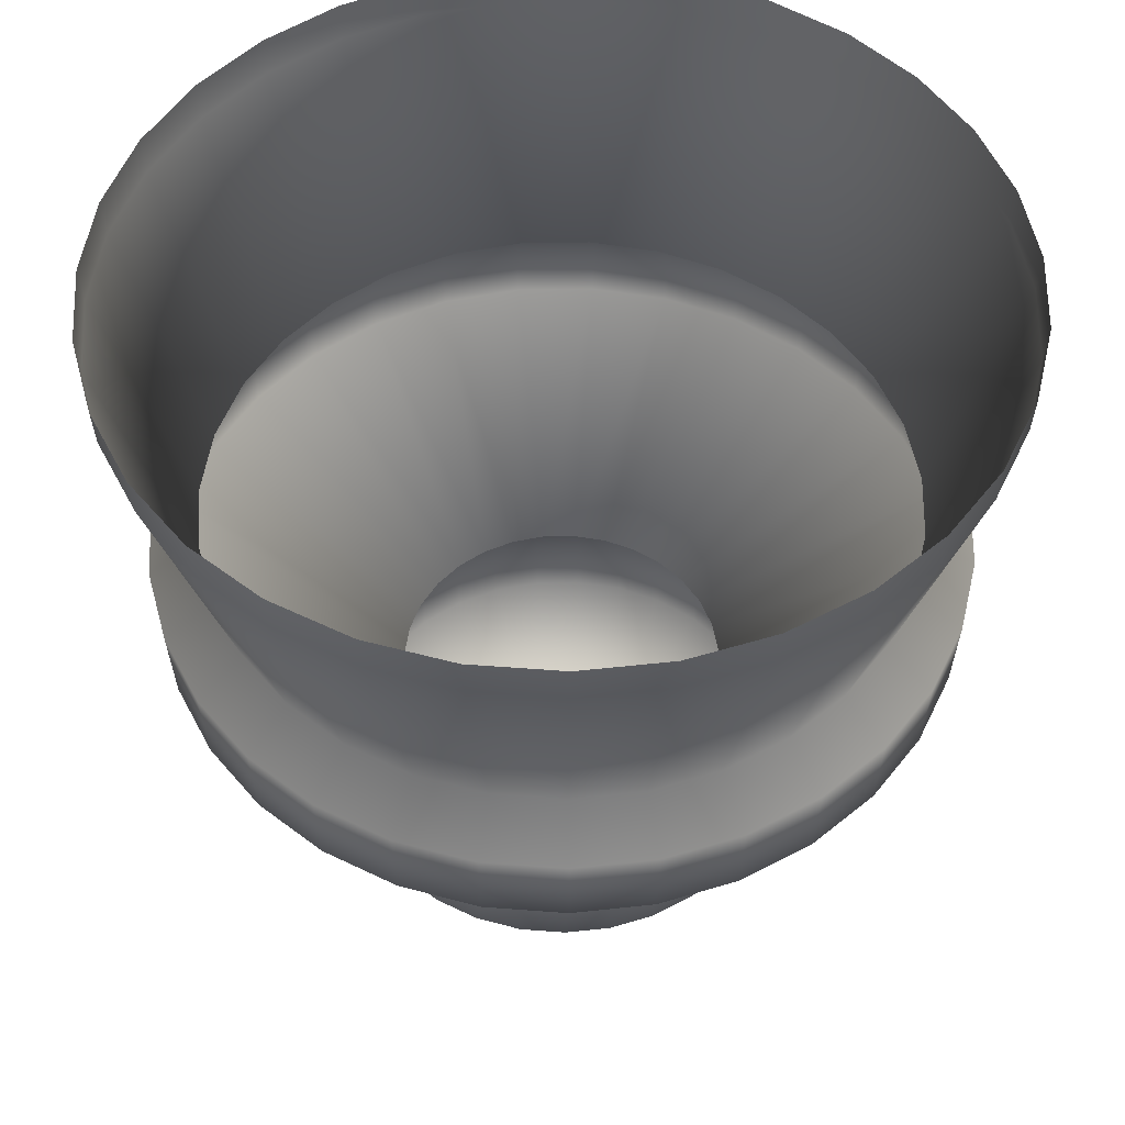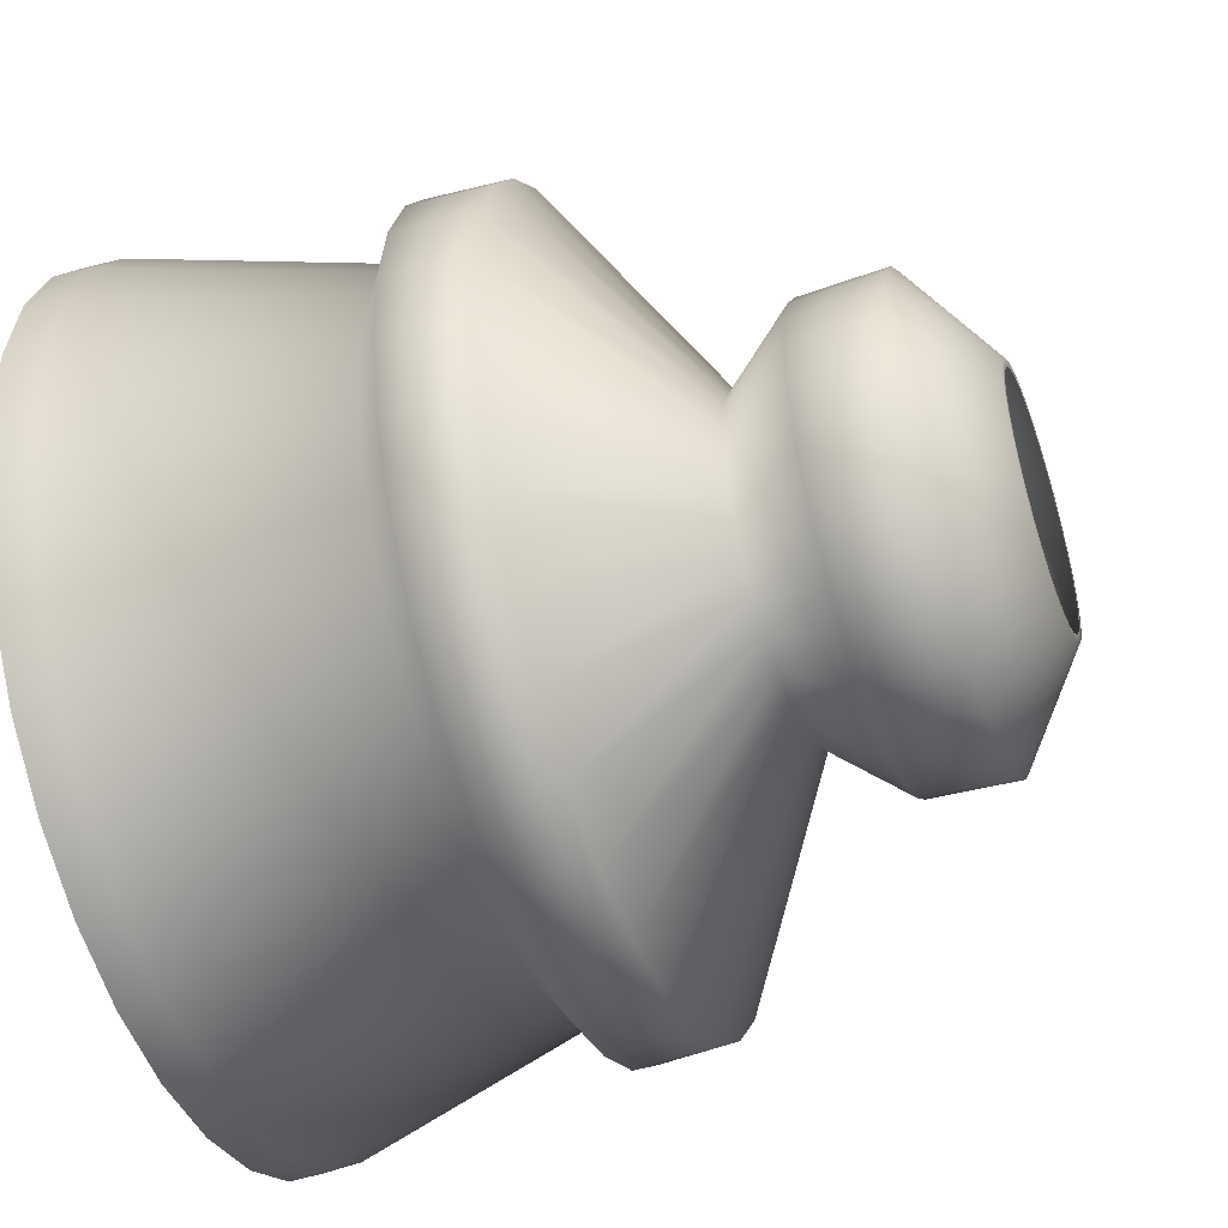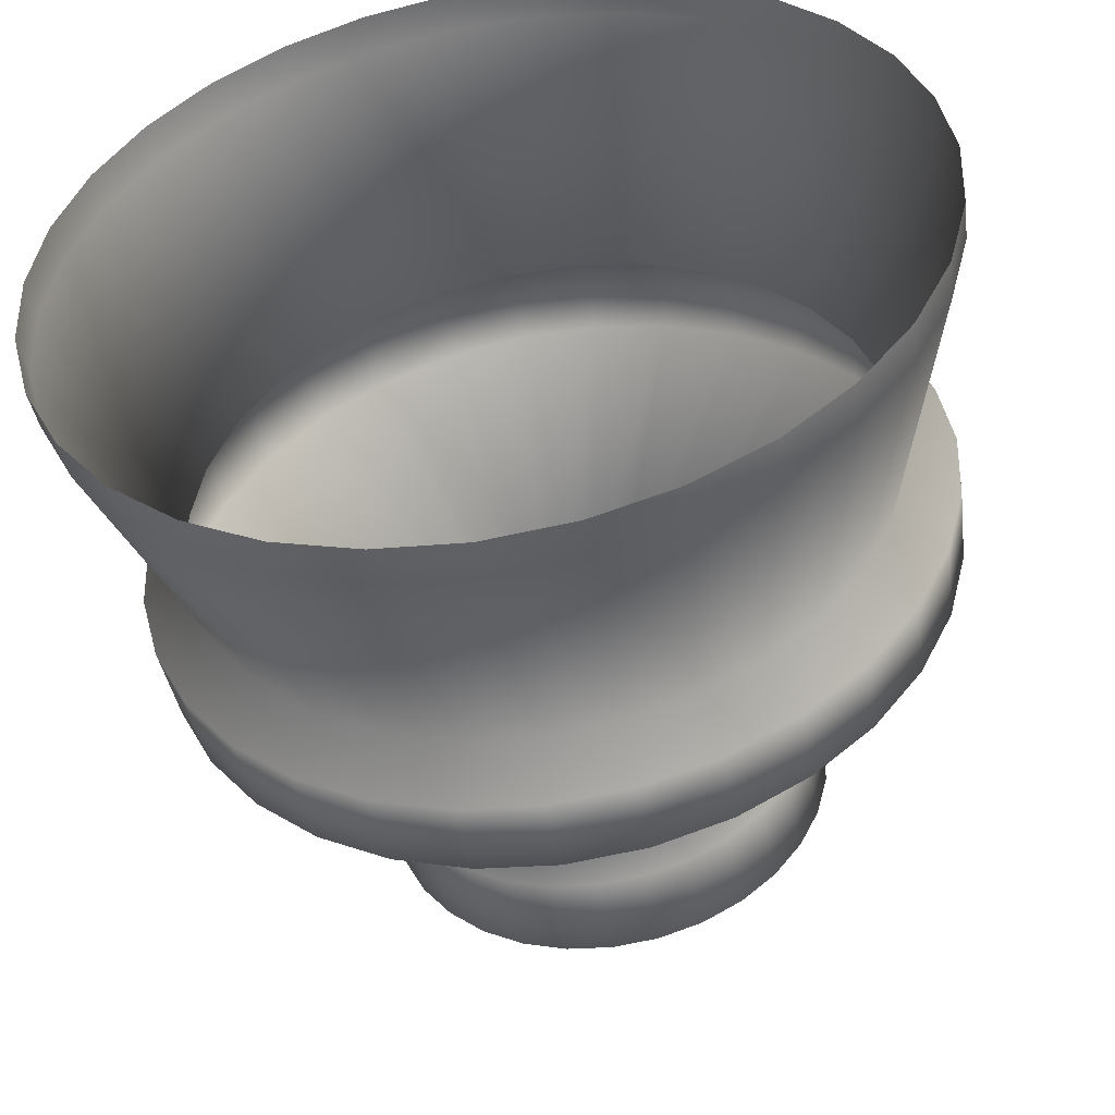
<metadata>
{"format":"obj","ext":"obj","renderer":"f3d","projection":"perspective","resolution":1024,"background":"white","views":[{"elev":51.0,"azim":109.5,"up":"+Y"},{"elev":-47.4,"azim":-70.4,"up":"+Z"},{"elev":-49.0,"azim":-170.2,"up":"+Z"}]}
</metadata>
<code>
v 0.01032 0 0.09971
v -0.009785 0 0.09977
v -0.009197 0 0.09377
v 0.009705 0 0.09371
v 0.01868 0.05759 0.1793
v -0.01763 0.05759 0.1794
v -0.03262 0.5827 0.3318
v 0.03466 0.5827 0.3316
v 0.03484 0.6129 0.3333
v -0.03282 0.6129 0.3335
v 0.02838 0.3833 0.2717
v -0.02673 0.3833 0.2719
v 0.01839 0.1269 0.1765
v 0.01315 0.1853 0.1267
v -0.01245 0.1853 0.1267
v -0.01736 0.1269 0.1766
v -0.02039 0 -0.0965
v -0.000378 0 -0.09861
v -0.000355 0 -0.09257
v -0.01916 0 -0.0906
v -0.03957 0 -0.09042
v -0.03717 0 -0.08488
v -0.05713 0 -0.0806
v -0.05367 0 -0.07566
v -0.07234 0 -0.06744
v -0.06796 0 -0.0633
v -0.0846 0 -0.05149
v -0.07948 0 -0.04832
v -0.09341 0 -0.0334
v -0.08775 0 -0.03132
v -0.09839 0 -0.01391
v -0.09241 0 -0.01301
v -0.09934 0 0.00618
v -0.0933 0 0.005859
v -0.09623 0 0.02606
v -0.09039 0 0.02453
v -0.08918 0 0.0449
v -0.08377 0 0.04223
v -0.07848 0 0.06194
v -0.07372 0 0.05824
v -0.06457 0 0.07648
v -0.06065 0 0.07189
v -0.04803 0 0.08792
v -0.0451 0 0.08264
v -0.02951 0 0.09579
v -0.02772 0 0.09003
v 0.01844 0 -0.09072
v 0.01966 0 -0.09663
v 0.0365 0 -0.08513
v 0.03887 0 -0.09067
v 0.05305 0 -0.07601
v 0.05649 0 -0.08096
v 0.06743 0 -0.06375
v 0.0718 0 -0.06791
v 0.07904 0 -0.04884
v 0.08416 0 -0.05204
v 0.08743 0 -0.0319
v 0.09307 0 -0.03401
v 0.09222 0 -0.01363
v 0.09818 0 -0.01455
v 0.09324 0 0.00524
v 0.09926 0 0.005541
v 0.09044 0 0.02393
v 0.09628 0 0.02544
v 0.08393 0 0.04168
v 0.08936 0 0.04433
v 0.07399 0 0.05775
v 0.07877 0 0.06143
v 0.06102 0 0.07149
v 0.06495 0 0.07606
v 0.04554 0 0.08233
v 0.04849 0 0.0876
v 0.0282 0 0.08984
v 0.03001 0 0.0956
v -0.03676 0.05759 -0.1748
v -0.000629 0.05759 -0.1786
v -0.07137 0.05759 -0.1639
v -0.1031 0.05759 -0.1461
v -0.1305 0.05759 -0.1224
v -0.1527 0.05759 -0.09361
v -0.1685 0.05759 -0.06096
v -0.1775 0.05759 -0.02578
v -0.1792 0.05759 0.01049
v -0.1736 0.05759 0.04636
v -0.1609 0.05759 0.08037
v -0.1416 0.05759 0.1111
v -0.1165 0.05759 0.1374
v -0.08664 0.05759 0.158
v -0.05322 0.05759 0.1722
v 0.03552 0.05759 -0.1751
v 0.07019 0.05759 -0.1643
v 0.102 0.05759 -0.1468
v 0.1296 0.05759 -0.1232
v 0.1519 0.05759 -0.09459
v 0.168 0.05759 -0.06204
v 0.1772 0.05759 -0.02692
v 0.1792 0.05759 0.00934
v 0.1738 0.05759 0.04524
v 0.1613 0.05759 0.07933
v 0.1422 0.05759 0.1102
v 0.1173 0.05759 0.1366
v 0.08754 0.05759 0.1574
v 0.05422 0.05759 0.1719
v -0.001129 0.5827 -0.3318
v -0.06808 0.5827 -0.3247
v -0.06844 0.6129 -0.3265
v -0.001129 0.6129 -0.3335
v -0.1322 0.5827 -0.3044
v -0.1329 0.6129 -0.306
v -0.1909 0.5827 -0.2715
v -0.1919 0.6129 -0.273
v -0.2418 0.5827 -0.2275
v -0.2431 0.6129 -0.2287
v -0.2829 0.5827 -0.1742
v -0.2844 0.6129 -0.1751
v -0.3123 0.5827 -0.1137
v -0.314 0.6129 -0.1143
v -0.3289 0.5827 -0.04848
v -0.3307 0.6129 -0.04875
v -0.3321 0.5827 0.01873
v -0.3339 0.6129 0.01882
v -0.3217 0.5827 0.08521
v -0.3234 0.6129 0.08566
v -0.2981 0.5827 0.1482
v -0.2997 0.6129 0.149
v -0.2624 0.5827 0.2052
v -0.2638 0.6129 0.2063
v -0.2159 0.5827 0.2539
v -0.217 0.6129 0.2552
v -0.1605 0.5827 0.2921
v -0.1614 0.6129 0.2937
v -0.09858 0.5827 0.3184
v -0.09912 0.6129 0.3201
v 0.06588 0.5827 -0.3252
v 0.06624 0.6129 -0.3269
v 0.1301 0.5827 -0.3052
v 0.1308 0.6129 -0.3068
v 0.1891 0.5827 -0.2728
v 0.1901 0.6129 -0.2742
v 0.2403 0.5827 -0.2291
v 0.2415 0.6129 -0.2303
v 0.2816 0.5827 -0.176
v 0.2831 0.6129 -0.1769
v 0.3114 0.5827 -0.1157
v 0.3131 0.6129 -0.1163
v 0.3285 0.5827 -0.0506
v 0.3303 0.6129 -0.05086
v 0.3321 0.5827 0.01659
v 0.3339 0.6129 0.01669
v 0.3222 0.5827 0.08314
v 0.3239 0.6129 0.08358
v 0.299 0.5827 0.1463
v 0.3006 0.6129 0.1471
v 0.2636 0.5827 0.2035
v 0.265 0.6129 0.2046
v 0.2174 0.5827 0.2525
v 0.2185 0.6129 0.2538
v 0.1623 0.5827 0.2911
v 0.1631 0.6129 0.2926
v 0.1005 0.5827 0.3178
v 0.1011 0.6129 0.3195
v -0.05577 0.3833 -0.2658
v -0.000927 0.3833 -0.2716
v -0.1083 0.3833 -0.2492
v -0.1564 0.3833 -0.2223
v -0.1981 0.3833 -0.1862
v -0.2317 0.3833 -0.1425
v -0.2558 0.3833 -0.09296
v -0.2695 0.3833 -0.03956
v -0.2721 0.3833 0.01549
v -0.2635 0.3833 0.06995
v -0.2442 0.3833 0.1216
v -0.2149 0.3833 0.1683
v -0.1768 0.3833 0.2081
v -0.1315 0.3833 0.2394
v -0.08077 0.3833 0.261
v 0.06104 0.2933 -0.3013
v 0.02504 0.1853 -0.1232
v -0.000458 0.1853 -0.1257
v -0.001045 0.2933 -0.3074
v 0.1206 0.2933 -0.2828
v 0.04948 0.1853 -0.1156
v 0.1752 0.2933 -0.2527
v 0.0719 0.1853 -0.1033
v 0.2227 0.2933 -0.2123
v 0.09138 0.1853 -0.08665
v 0.261 0.2933 -0.1631
v 0.1071 0.1853 -0.06645
v 0.2886 0.2933 -0.1072
v 0.1184 0.1853 -0.0435
v 0.3045 0.2933 -0.04683
v 0.125 0.1853 -0.01874
v 0.3078 0.2933 0.01544
v 0.1263 0.1853 0.00682
v 0.2986 0.2933 0.07711
v 0.1225 0.1853 0.03214
v 0.2771 0.2933 0.1357
v 0.1137 0.1853 0.05617
v 0.2443 0.2933 0.1887
v 0.1003 0.1853 0.07794
v 0.2015 0.2933 0.234
v 0.08267 0.1853 0.09655
v 0.1504 0.2933 0.2698
v 0.06171 0.1853 0.1113
v 0.09316 0.2933 0.2946
v 0.03821 0.1853 0.1214
v 0.03212 0.2933 0.3074
v -0.03619 0.1269 -0.1721
v -0.02593 0.1853 -0.123
v -0.000629 0.1269 -0.1759
v -0.07026 0.1269 -0.1613
v -0.05032 0.1853 -0.1153
v -0.1015 0.1269 -0.1439
v -0.07267 0.1853 -0.1028
v -0.1285 0.1269 -0.1205
v -0.09204 0.1853 -0.08605
v -0.1503 0.1269 -0.09214
v -0.1076 0.1853 -0.06576
v -0.1659 0.1269 -0.06
v -0.1188 0.1853 -0.04274
v -0.1748 0.1269 -0.02537
v -0.1252 0.1853 -0.01794
v -0.1765 0.1269 0.01034
v -0.1264 0.1853 0.00764
v -0.1709 0.1269 0.04566
v -0.1224 0.1853 0.03293
v -0.1584 0.1269 0.07914
v -0.1135 0.1853 0.05691
v -0.1394 0.1269 0.1094
v -0.09985 0.1853 0.07859
v -0.1147 0.1269 0.1352
v -0.08215 0.1853 0.09709
v -0.08528 0.1269 0.1556
v -0.0611 0.1853 0.1116
v -0.0524 0.1269 0.1696
v -0.03754 0.1853 0.1217
v 0.03496 0.1269 -0.1723
v 0.06911 0.1269 -0.1618
v 0.1004 0.1269 -0.1445
v 0.1276 0.1269 -0.1213
v 0.1496 0.1269 -0.09311
v 0.1654 0.1269 -0.06107
v 0.1745 0.1269 -0.02649
v 0.1764 0.1269 0.0092
v 0.1711 0.1269 0.04455
v 0.1588 0.1269 0.07811
v 0.14 0.1269 0.1085
v 0.1155 0.1269 0.1345
v 0.08618 0.1269 0.155
v 0.05338 0.1269 0.1692
v -0.03025 0.2933 0.3076
v -0.0631 0.2933 -0.3009
v -0.1225 0.2933 -0.282
v -0.177 0.2933 -0.2516
v -0.2242 0.2933 -0.2108
v -0.2622 0.2933 -0.1614
v -0.2894 0.2933 -0.1053
v -0.3049 0.2933 -0.04487
v -0.3078 0.2933 0.01743
v -0.2982 0.2933 0.07904
v -0.2763 0.2933 0.1374
v -0.2432 0.2933 0.1903
v -0.2001 0.2933 0.2353
v -0.1488 0.2933 0.2708
v -0.09137 0.2933 0.2952
v 0.06176 0.3566 -0.3049
v -0.001057 0.3566 -0.311
v 0.122 0.3566 -0.2862
v 0.1773 0.3566 -0.2557
v 0.2253 0.3566 -0.2148
v 0.2641 0.3566 -0.165
v 0.2921 0.3566 -0.1084
v 0.3081 0.3566 -0.0474
v 0.3115 0.3566 0.01561
v 0.3021 0.3566 0.07801
v 0.2804 0.3566 0.1373
v 0.2472 0.3566 0.1909
v 0.2038 0.3566 0.2368
v 0.1522 0.3566 0.273
v 0.09426 0.3566 0.2981
v 0.0325 0.3566 0.311
v -0.03061 0.3566 0.3112
v -0.06384 0.3566 -0.3045
v -0.124 0.3566 -0.2854
v -0.179 0.3566 -0.2546
v -0.2268 0.3566 -0.2133
v -0.2653 0.3566 -0.1633
v -0.2929 0.3566 -0.1065
v -0.3085 0.3566 -0.04541
v -0.3115 0.3566 0.01762
v -0.3017 0.3566 0.07996
v -0.2796 0.3566 0.1391
v -0.246 0.3566 0.1925
v -0.2024 0.3566 0.2381
v -0.1505 0.3566 0.274
v -0.09244 0.3566 0.2987
v 0.05394 0.3833 -0.2662
v 0.1066 0.3833 -0.2499
v 0.1549 0.3833 -0.2233
v 0.1968 0.3833 -0.1875
v 0.2307 0.3833 -0.144
v 0.2551 0.3833 -0.09461
v 0.2691 0.3833 -0.0413
v 0.2721 0.3833 0.01374
v 0.2639 0.3833 0.06825
v 0.2449 0.3833 0.12
v 0.2159 0.3833 0.1669
v 0.1781 0.3833 0.2069
v 0.1329 0.3833 0.2386
v 0.08234 0.3833 0.2605
f 1 2 3
f 1 3 4
f 5 6 2
f 5 2 1
f 7 8 9
f 7 9 10
f 11 8 7
f 11 7 12
f 13 14 15
f 13 15 16
f 17 18 19
f 17 19 20
f 21 17 20
f 21 20 22
f 23 21 22
f 23 22 24
f 25 23 24
f 25 24 26
f 27 25 26
f 27 26 28
f 29 27 28
f 29 28 30
f 31 29 30
f 31 30 32
f 33 31 32
f 33 32 34
f 35 33 34
f 35 34 36
f 37 35 36
f 37 36 38
f 39 37 38
f 39 38 40
f 41 39 40
f 41 40 42
f 43 41 42
f 43 42 44
f 45 43 44
f 45 44 46
f 2 45 46
f 2 46 3
f 47 19 18
f 47 18 48
f 49 47 48
f 49 48 50
f 51 49 50
f 51 50 52
f 53 51 52
f 53 52 54
f 55 53 54
f 55 54 56
f 57 55 56
f 57 56 58
f 59 57 58
f 59 58 60
f 61 59 60
f 61 60 62
f 63 61 62
f 63 62 64
f 65 63 64
f 65 64 66
f 67 65 66
f 67 66 68
f 69 67 68
f 69 68 70
f 71 69 70
f 71 70 72
f 73 71 72
f 73 72 74
f 4 73 74
f 4 74 1
f 75 76 18
f 75 18 17
f 77 75 17
f 77 17 21
f 78 77 21
f 78 21 23
f 79 78 23
f 79 23 25
f 80 79 25
f 80 25 27
f 81 80 27
f 81 27 29
f 82 81 29
f 82 29 31
f 83 82 31
f 83 31 33
f 84 83 33
f 84 33 35
f 85 84 35
f 85 35 37
f 86 85 37
f 86 37 39
f 87 86 39
f 87 39 41
f 88 87 41
f 88 41 43
f 89 88 43
f 89 43 45
f 6 89 45
f 6 45 2
f 76 90 48
f 76 48 18
f 90 91 50
f 90 50 48
f 91 92 52
f 91 52 50
f 92 93 54
f 92 54 52
f 93 94 56
f 93 56 54
f 94 95 58
f 94 58 56
f 95 96 60
f 95 60 58
f 96 97 62
f 96 62 60
f 97 98 64
f 97 64 62
f 98 99 66
f 98 66 64
f 99 100 68
f 99 68 66
f 100 101 70
f 100 70 68
f 101 102 72
f 101 72 70
f 102 103 74
f 102 74 72
f 103 5 1
f 103 1 74
f 104 105 106
f 104 106 107
f 105 108 109
f 105 109 106
f 108 110 111
f 108 111 109
f 110 112 113
f 110 113 111
f 112 114 115
f 112 115 113
f 114 116 117
f 114 117 115
f 116 118 119
f 116 119 117
f 118 120 121
f 118 121 119
f 120 122 123
f 120 123 121
f 122 124 125
f 122 125 123
f 124 126 127
f 124 127 125
f 126 128 129
f 126 129 127
f 128 130 131
f 128 131 129
f 130 132 133
f 130 133 131
f 132 7 10
f 132 10 133
f 134 104 107
f 134 107 135
f 136 134 135
f 136 135 137
f 138 136 137
f 138 137 139
f 140 138 139
f 140 139 141
f 142 140 141
f 142 141 143
f 144 142 143
f 144 143 145
f 146 144 145
f 146 145 147
f 148 146 147
f 148 147 149
f 150 148 149
f 150 149 151
f 152 150 151
f 152 151 153
f 154 152 153
f 154 153 155
f 156 154 155
f 156 155 157
f 158 156 157
f 158 157 159
f 160 158 159
f 160 159 161
f 8 160 161
f 8 161 9
f 162 105 104
f 162 104 163
f 164 108 105
f 164 105 162
f 165 110 108
f 165 108 164
f 166 112 110
f 166 110 165
f 167 114 112
f 167 112 166
f 168 116 114
f 168 114 167
f 169 118 116
f 169 116 168
f 170 120 118
f 170 118 169
f 171 122 120
f 171 120 170
f 172 124 122
f 172 122 171
f 173 126 124
f 173 124 172
f 174 128 126
f 174 126 173
f 175 130 128
f 175 128 174
f 176 132 130
f 176 130 175
f 12 7 132
f 12 132 176
f 177 178 179
f 177 179 180
f 181 182 178
f 181 178 177
f 183 184 182
f 183 182 181
f 185 186 184
f 185 184 183
f 187 188 186
f 187 186 185
f 189 190 188
f 189 188 187
f 191 192 190
f 191 190 189
f 193 194 192
f 193 192 191
f 195 196 194
f 195 194 193
f 197 198 196
f 197 196 195
f 199 200 198
f 199 198 197
f 201 202 200
f 201 200 199
f 203 204 202
f 203 202 201
f 205 206 204
f 205 204 203
f 207 14 206
f 207 206 205
f 208 209 179
f 208 179 210
f 211 212 209
f 211 209 208
f 213 214 212
f 213 212 211
f 215 216 214
f 215 214 213
f 217 218 216
f 217 216 215
f 219 220 218
f 219 218 217
f 221 222 220
f 221 220 219
f 223 224 222
f 223 222 221
f 225 226 224
f 225 224 223
f 227 228 226
f 227 226 225
f 229 230 228
f 229 228 227
f 231 232 230
f 231 230 229
f 233 234 232
f 233 232 231
f 235 236 234
f 235 234 233
f 16 15 236
f 16 236 235
f 237 90 76
f 237 76 210
f 238 91 90
f 238 90 237
f 239 92 91
f 239 91 238
f 240 93 92
f 240 92 239
f 241 94 93
f 241 93 240
f 242 95 94
f 242 94 241
f 243 96 95
f 243 95 242
f 244 97 96
f 244 96 243
f 245 98 97
f 245 97 244
f 246 99 98
f 246 98 245
f 247 100 99
f 247 99 246
f 248 101 100
f 248 100 247
f 249 102 101
f 249 101 248
f 250 103 102
f 250 102 249
f 13 5 103
f 13 103 250
f 14 207 251
f 14 251 15
f 209 252 180
f 209 180 179
f 212 253 252
f 212 252 209
f 214 254 253
f 214 253 212
f 216 255 254
f 216 254 214
f 218 256 255
f 218 255 216
f 220 257 256
f 220 256 218
f 222 258 257
f 222 257 220
f 224 259 258
f 224 258 222
f 226 260 259
f 226 259 224
f 228 261 260
f 228 260 226
f 230 262 261
f 230 261 228
f 232 263 262
f 232 262 230
f 234 264 263
f 234 263 232
f 236 265 264
f 236 264 234
f 15 251 265
f 15 265 236
f 266 177 180
f 266 180 267
f 268 181 177
f 268 177 266
f 269 183 181
f 269 181 268
f 270 185 183
f 270 183 269
f 271 187 185
f 271 185 270
f 272 189 187
f 272 187 271
f 273 191 189
f 273 189 272
f 274 193 191
f 274 191 273
f 275 195 193
f 275 193 274
f 276 197 195
f 276 195 275
f 277 199 197
f 277 197 276
f 278 201 199
f 278 199 277
f 279 203 201
f 279 201 278
f 280 205 203
f 280 203 279
f 281 207 205
f 281 205 280
f 281 11 12
f 281 12 282
f 283 162 163
f 283 163 267
f 284 164 162
f 284 162 283
f 285 165 164
f 285 164 284
f 286 166 165
f 286 165 285
f 287 167 166
f 287 166 286
f 288 168 167
f 288 167 287
f 289 169 168
f 289 168 288
f 290 170 169
f 290 169 289
f 291 171 170
f 291 170 290
f 292 172 171
f 292 171 291
f 293 173 172
f 293 172 292
f 294 174 173
f 294 173 293
f 295 175 174
f 295 174 294
f 296 176 175
f 296 175 295
f 282 12 176
f 282 176 296
f 134 297 163
f 134 163 104
f 136 298 297
f 136 297 134
f 138 299 298
f 138 298 136
f 140 300 299
f 140 299 138
f 142 301 300
f 142 300 140
f 144 302 301
f 144 301 142
f 146 303 302
f 146 302 144
f 148 304 303
f 148 303 146
f 150 305 304
f 150 304 148
f 152 306 305
f 152 305 150
f 154 307 306
f 154 306 152
f 156 308 307
f 156 307 154
f 158 309 308
f 158 308 156
f 160 310 309
f 160 309 158
f 8 11 310
f 8 310 160
f 297 266 267
f 297 267 163
f 298 268 266
f 298 266 297
f 299 269 268
f 299 268 298
f 300 270 269
f 300 269 299
f 301 271 270
f 301 270 300
f 302 272 271
f 302 271 301
f 303 273 272
f 303 272 302
f 304 274 273
f 304 273 303
f 305 275 274
f 305 274 304
f 306 276 275
f 306 275 305
f 307 277 276
f 307 276 306
f 308 278 277
f 308 277 307
f 309 279 278
f 309 278 308
f 310 280 279
f 310 279 309
f 11 281 280
f 11 280 310
f 207 281 282
f 207 282 251
f 252 283 267
f 252 267 180
f 253 284 283
f 253 283 252
f 254 285 284
f 254 284 253
f 255 286 285
f 255 285 254
f 256 287 286
f 256 286 255
f 257 288 287
f 257 287 256
f 258 289 288
f 258 288 257
f 259 290 289
f 259 289 258
f 260 291 290
f 260 290 259
f 261 292 291
f 261 291 260
f 262 293 292
f 262 292 261
f 263 294 293
f 263 293 262
f 264 295 294
f 264 294 263
f 265 296 295
f 265 295 264
f 251 282 296
f 251 296 265
f 5 13 16
f 5 16 6
f 75 208 210
f 75 210 76
f 77 211 208
f 77 208 75
f 78 213 211
f 78 211 77
f 79 215 213
f 79 213 78
f 80 217 215
f 80 215 79
f 81 219 217
f 81 217 80
f 82 221 219
f 82 219 81
f 83 223 221
f 83 221 82
f 84 225 223
f 84 223 83
f 85 227 225
f 85 225 84
f 86 229 227
f 86 227 85
f 87 231 229
f 87 229 86
f 88 233 231
f 88 231 87
f 89 235 233
f 89 233 88
f 6 16 235
f 6 235 89
f 178 237 210
f 178 210 179
f 182 238 237
f 182 237 178
f 184 239 238
f 184 238 182
f 186 240 239
f 186 239 184
f 188 241 240
f 188 240 186
f 190 242 241
f 190 241 188
f 192 243 242
f 192 242 190
f 194 244 243
f 194 243 192
f 196 245 244
f 196 244 194
f 198 246 245
f 198 245 196
f 200 247 246
f 200 246 198
f 202 248 247
f 202 247 200
f 204 249 248
f 204 248 202
f 206 250 249
f 206 249 204
f 14 13 250
f 14 250 206

</code>
